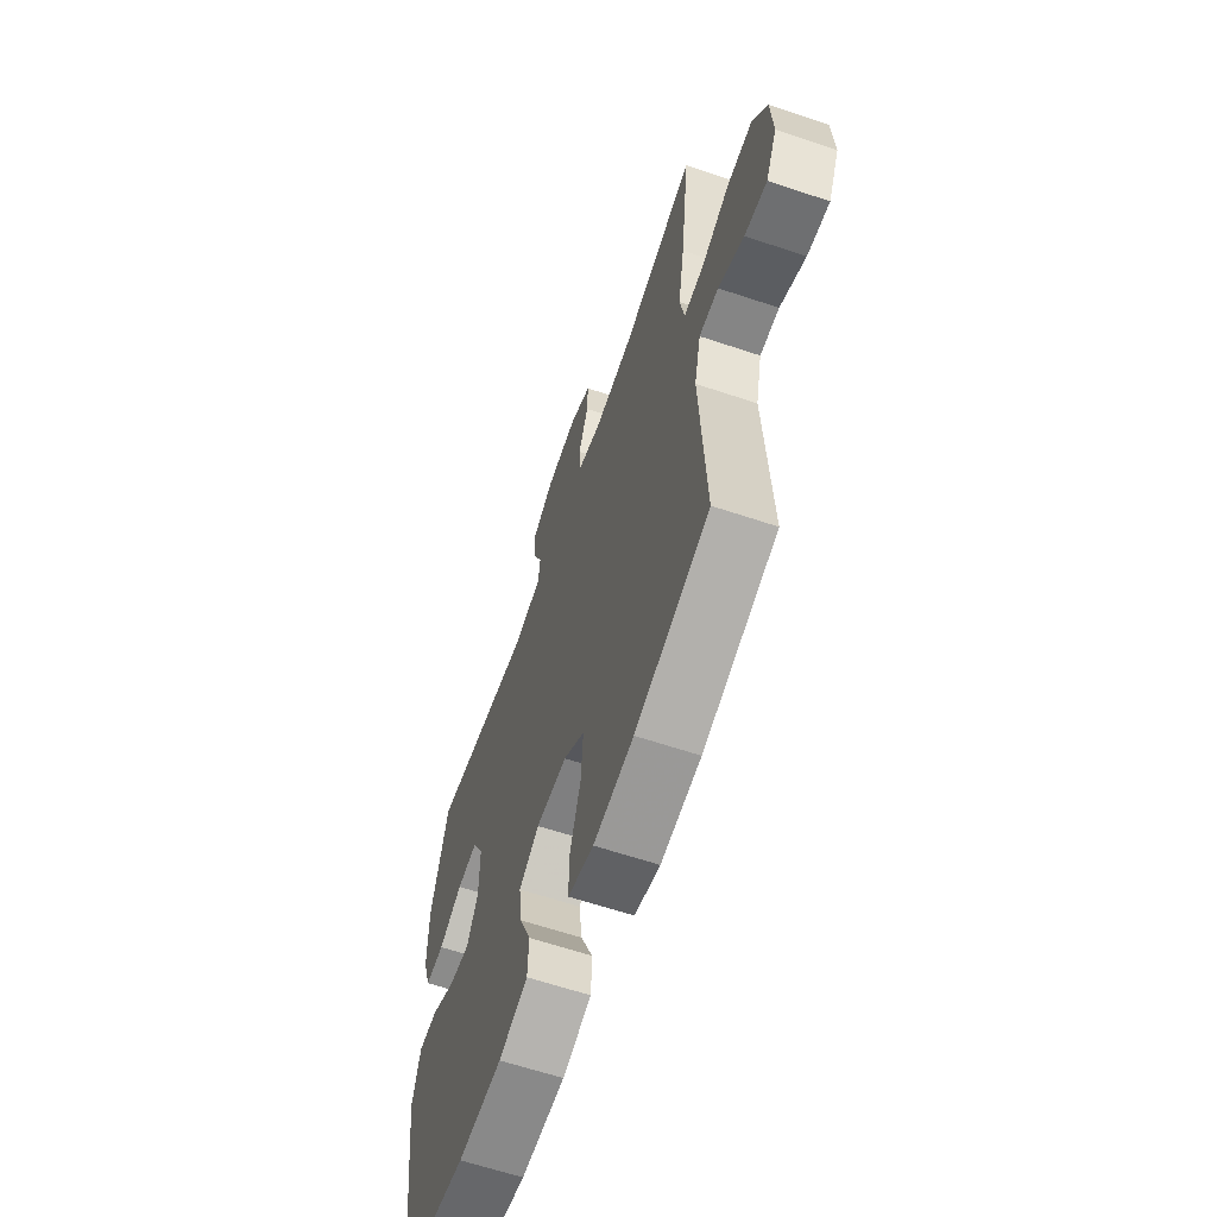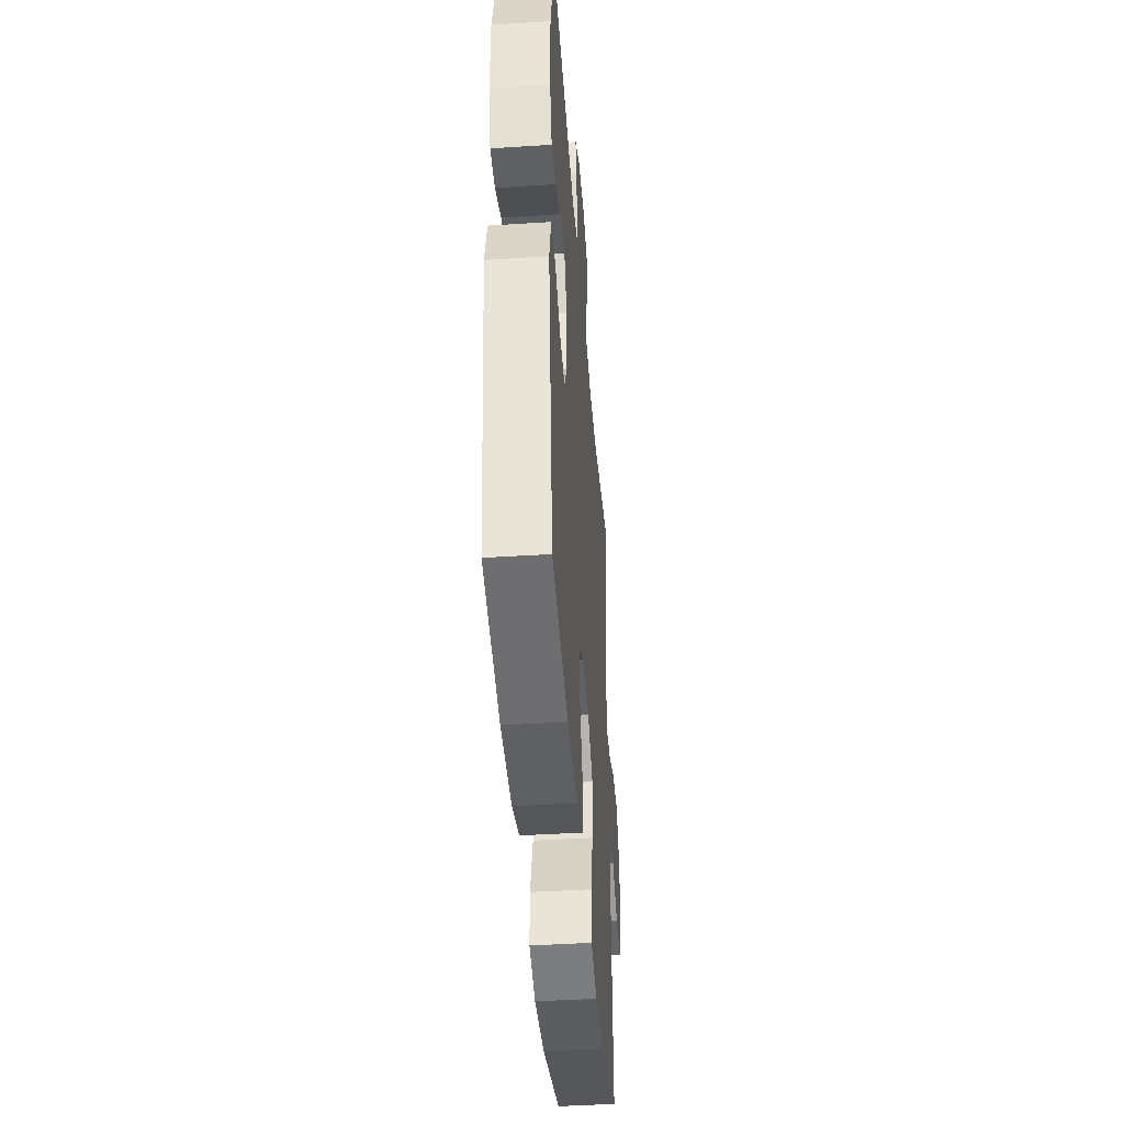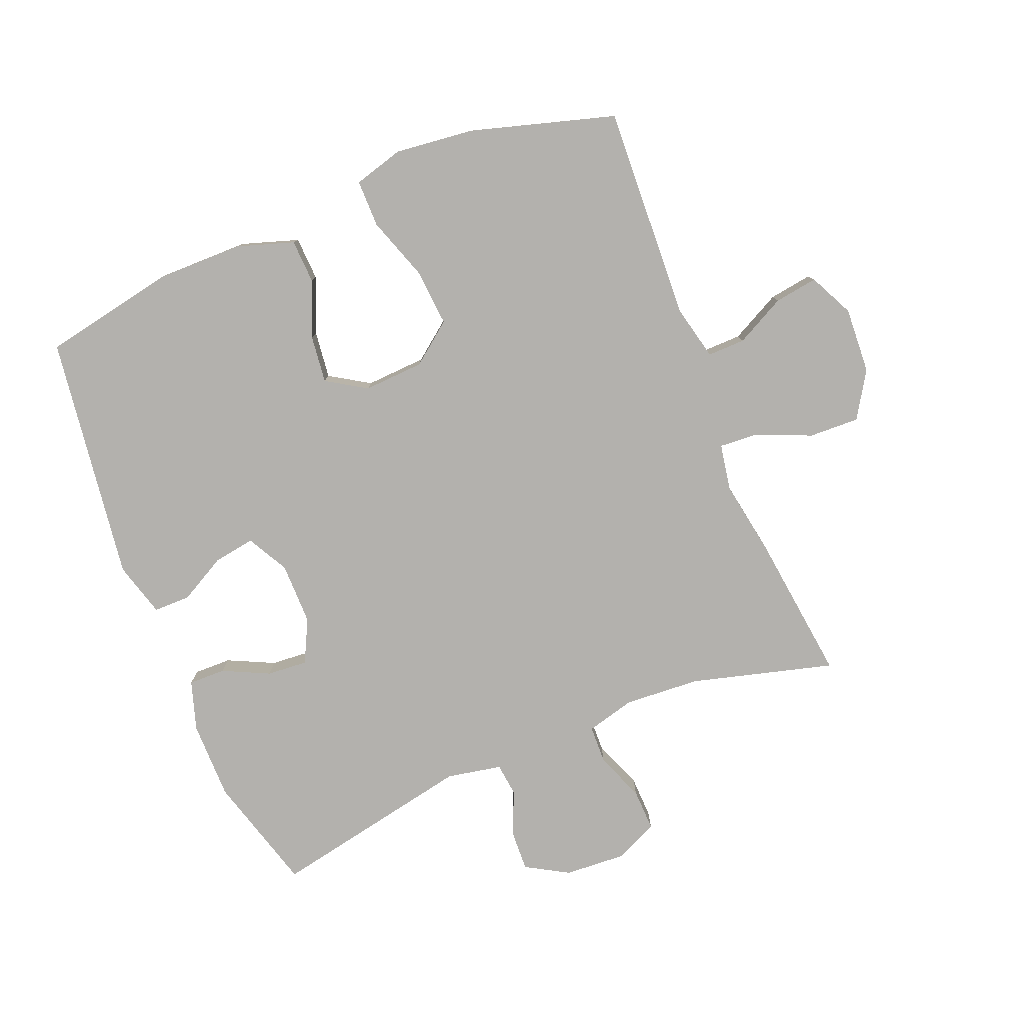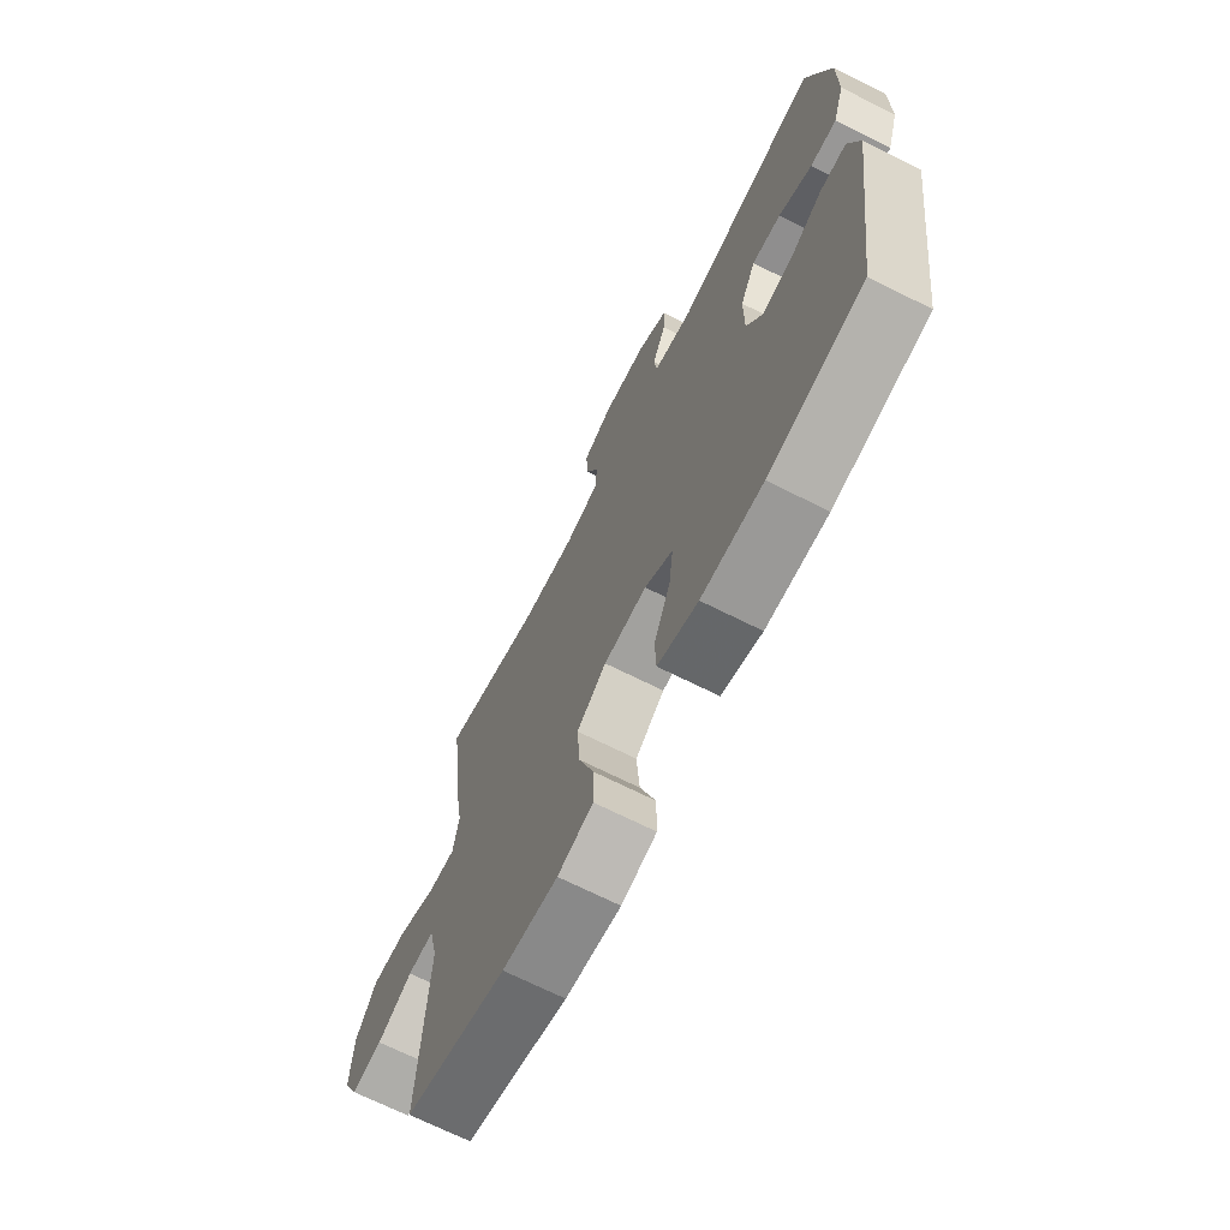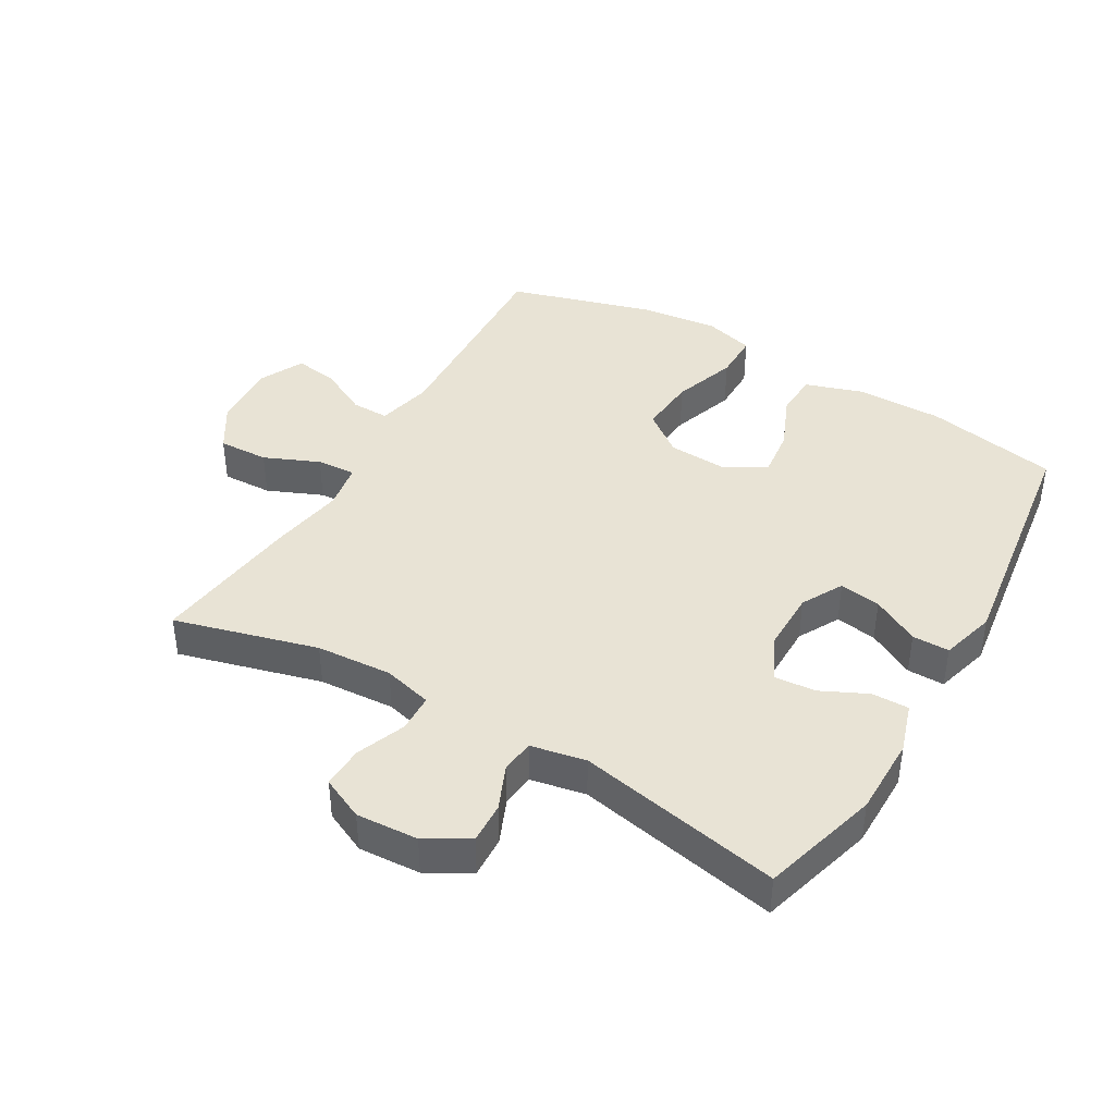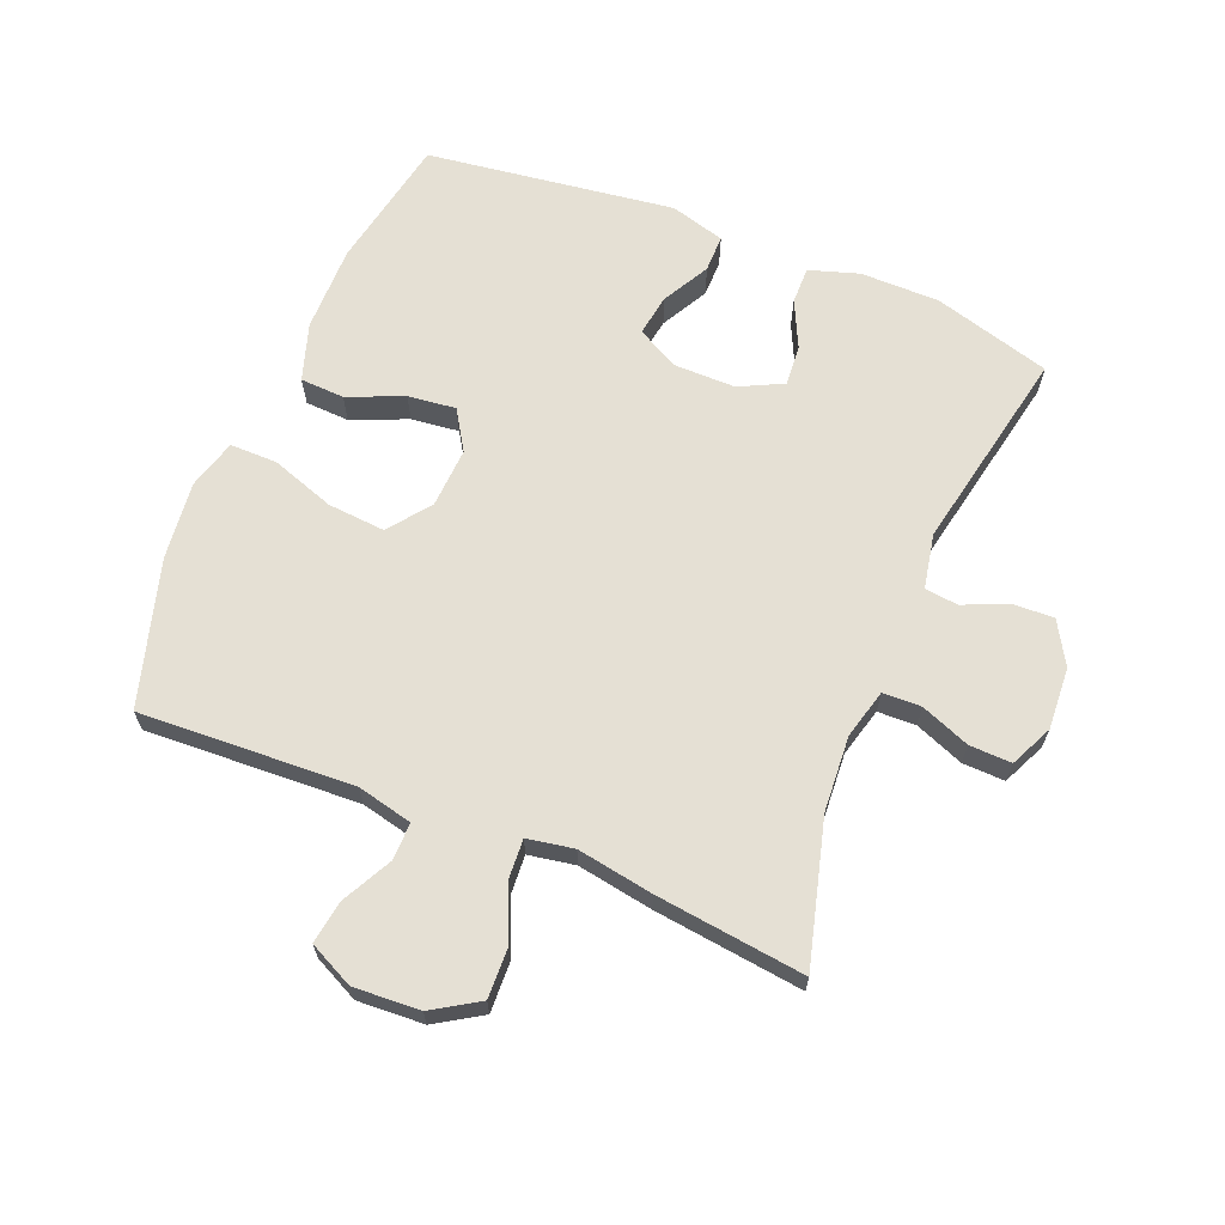
<metadata>
{"format":"obj","ext":"obj","renderer":"f3d","projection":"perspective","resolution":1024,"background":"white","views":[{"elev":-62.7,"azim":-108.8,"up":"+Z"},{"elev":-43.4,"azim":94.3,"up":"+Z"},{"elev":-79.2,"azim":-157.8,"up":"+Y"},{"elev":-69.3,"azim":63.3,"up":"+Z"},{"elev":41.3,"azim":30.3,"up":"+Y"},{"elev":65.7,"azim":-67.7,"up":"+Y"}]}
</metadata>
<code>
v 0.5 0.07 0.5
v 0.552 0.07 0.316
v 0.552 0.07 0.192
v 0.527 0.07 0.114
v 0.469 0.07 0.115
v 0.396 0.07 0.15
v 0.332 0.07 0.155
v 0.298 0.07 0.087
v 0.298 0.07 -0.011
v 0.333 0.07 -0.076
v 0.398 0.07 -0.066
v 0.472 0.07 -0.026
v 0.53 0.07 -0.026
v 0.554 0.07 -0.112
v 0.5 0.07 -0.5
v 0.291 0.07 -0.54
v 0.155 0.07 -0.539
v 0.066 0.07 -0.51
v 0.063 0.07 -0.441
v 0.1 0.07 -0.354
v 0.109 0.07 -0.279
v 0.047 0.07 -0.24
v -0.048 0.07 -0.245
v -0.113 0.07 -0.295
v -0.106 0.07 -0.385
v -0.072 0.07 -0.485
v -0.072 0.07 -0.559
v -0.15 0.07 -0.581
v -0.273 0.07 -0.567
v -0.5 0.07 -0.5
v -0.483 0.07 -0.164
v -0.503 0.07 -0.077
v -0.562 0.07 -0.078
v -0.64 0.07 -0.118
v -0.708 0.07 -0.128
v -0.742 0.07 -0.058
v -0.736 0.07 0.046
v -0.691 0.07 0.118
v -0.612 0.07 0.115
v -0.526 0.07 0.078
v -0.465 0.07 0.074
v -0.452 0.07 0.147
v -0.472 0.07 0.266
v -0.5 0.07 0.5
v -0.276 0.07 0.439
v -0.157 0.07 0.431
v -0.08 0.07 0.451
v -0.078 0.07 0.511
v -0.108 0.07 0.588
v -0.11 0.07 0.654
v -0.043 0.07 0.685
v 0.054 0.07 0.679
v 0.121 0.07 0.64
v 0.118 0.07 0.576
v 0.088 0.07 0.506
v 0.094 0.07 0.454
v 0.18 0.07 0.437
v 0.5 0 0.5
v 0.552 0 0.316
v 0.552 0 0.192
v 0.527 0 0.114
v 0.469 0 0.115
v 0.396 0 0.15
v 0.332 0 0.155
v 0.298 0 0.087
v 0.298 0 -0.011
v 0.333 0 -0.076
v 0.398 0 -0.066
v 0.472 0 -0.026
v 0.53 0 -0.026
v 0.554 0 -0.112
v 0.5 0 -0.5
v 0.291 0 -0.54
v 0.155 0 -0.539
v 0.066 0 -0.51
v 0.063 0 -0.441
v 0.1 0 -0.354
v 0.109 0 -0.279
v 0.047 0 -0.24
v -0.048 0 -0.245
v -0.113 0 -0.295
v -0.106 0 -0.385
v -0.072 0 -0.485
v -0.072 0 -0.559
v -0.15 0 -0.581
v -0.273 0 -0.567
v -0.5 0 -0.5
v -0.483 0 -0.164
v -0.503 0 -0.077
v -0.562 0 -0.078
v -0.64 0 -0.118
v -0.708 0 -0.128
v -0.742 0 -0.058
v -0.736 0 0.046
v -0.691 0 0.118
v -0.612 0 0.115
v -0.526 0 0.078
v -0.465 0 0.074
v -0.452 0 0.147
v -0.472 0 0.266
v -0.5 0 0.5
v -0.276 0 0.439
v -0.157 0 0.431
v -0.08 0 0.451
v -0.078 0 0.511
v -0.108 0 0.588
v -0.11 0 0.654
v -0.043 0 0.685
v 0.054 0 0.679
v 0.121 0 0.64
v 0.118 0 0.576
v 0.088 0 0.506
v 0.094 0 0.454
v 0.18 0 0.437
f 53 54 55
f 52 53 55
f 51 52 55
f 50 51 55
f 49 50 55
f 48 49 55
f 47 48 55 56
f 46 47 56 57
f 42 43 44 45
f 41 42 45 46
f 38 39 40
f 37 38 40
f 36 37 40
f 35 36 40
f 34 35 40
f 33 34 40
f 32 33 40 41
f 41 46 57
f 32 41 57
f 31 32 57
f 29 30 31
f 28 29 31
f 27 28 31
f 26 27 31
f 25 26 31
f 18 19 20
f 17 18 20
f 16 17 20
f 15 16 20
f 14 15 20
f 13 14 20
f 12 13 20
f 11 12 20
f 10 11 20 21
f 9 10 21 22
f 4 5 6
f 3 4 6
f 2 3 6
f 1 2 6
f 57 1 6
f 57 6 7
f 31 57 7 8
f 24 25 31
f 23 24 31 8
f 8 9 22 23
f 112 111 110
f 112 110 109
f 112 109 108
f 112 108 107
f 112 107 106
f 112 106 105
f 113 112 105 104
f 114 113 104 103
f 102 101 100 99
f 103 102 99 98
f 97 96 95
f 97 95 94
f 97 94 93
f 97 93 92
f 97 92 91
f 97 91 90
f 98 97 90 89
f 114 103 98
f 114 98 89
f 114 89 88
f 88 87 86
f 88 86 85
f 88 85 84
f 88 84 83
f 88 83 82
f 77 76 75
f 77 75 74
f 77 74 73
f 77 73 72
f 77 72 71
f 77 71 70
f 77 70 69
f 77 69 68
f 78 77 68 67
f 79 78 67 66
f 63 62 61
f 63 61 60
f 63 60 59
f 63 59 58
f 63 58 114
f 64 63 114
f 65 64 114 88
f 88 82 81
f 65 88 81 80
f 80 79 66 65
f 1 58 59 2
f 2 59 60 3
f 3 60 61 4
f 4 61 62 5
f 5 62 63 6
f 6 63 64 7
f 7 64 65 8
f 8 65 66 9
f 9 66 67 10
f 10 67 68 11
f 11 68 69 12
f 12 69 70 13
f 13 70 71 14
f 14 71 72 15
f 15 72 73 16
f 16 73 74 17
f 17 74 75 18
f 18 75 76 19
f 19 76 77 20
f 20 77 78 21
f 21 78 79 22
f 22 79 80 23
f 23 80 81 24
f 24 81 82 25
f 25 82 83 26
f 26 83 84 27
f 27 84 85 28
f 28 85 86 29
f 29 86 87 30
f 30 87 88 31
f 31 88 89 32
f 32 89 90 33
f 33 90 91 34
f 34 91 92 35
f 35 92 93 36
f 36 93 94 37
f 37 94 95 38
f 38 95 96 39
f 39 96 97 40
f 40 97 98 41
f 41 98 99 42
f 42 99 100 43
f 43 100 101 44
f 44 101 102 45
f 45 102 103 46
f 46 103 104 47
f 47 104 105 48
f 48 105 106 49
f 49 106 107 50
f 50 107 108 51
f 51 108 109 52
f 52 109 110 53
f 53 110 111 54
f 54 111 112 55
f 55 112 113 56
f 56 113 114 57
f 57 114 58 1

</code>
